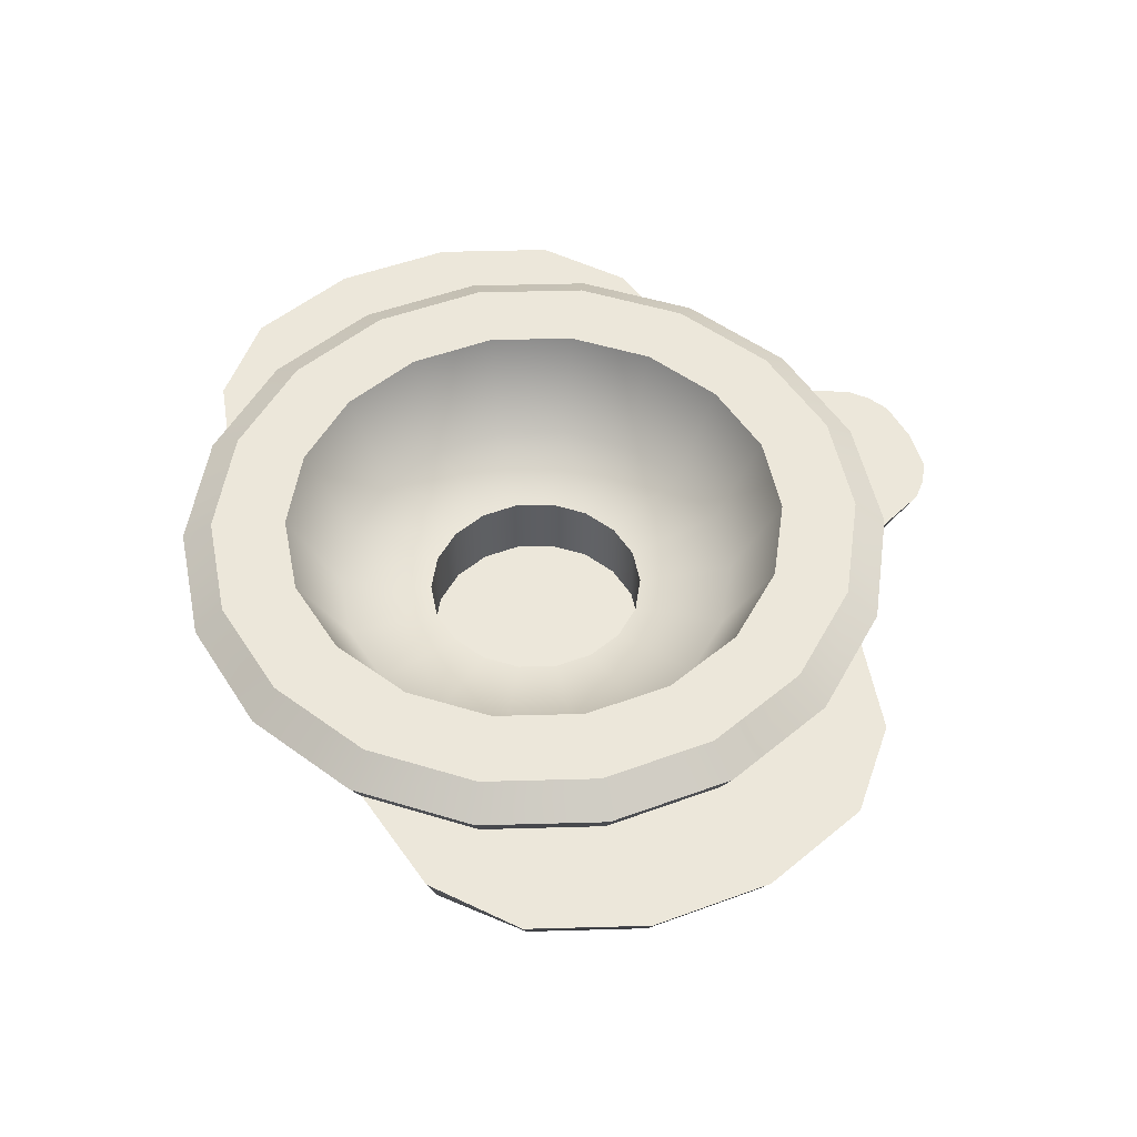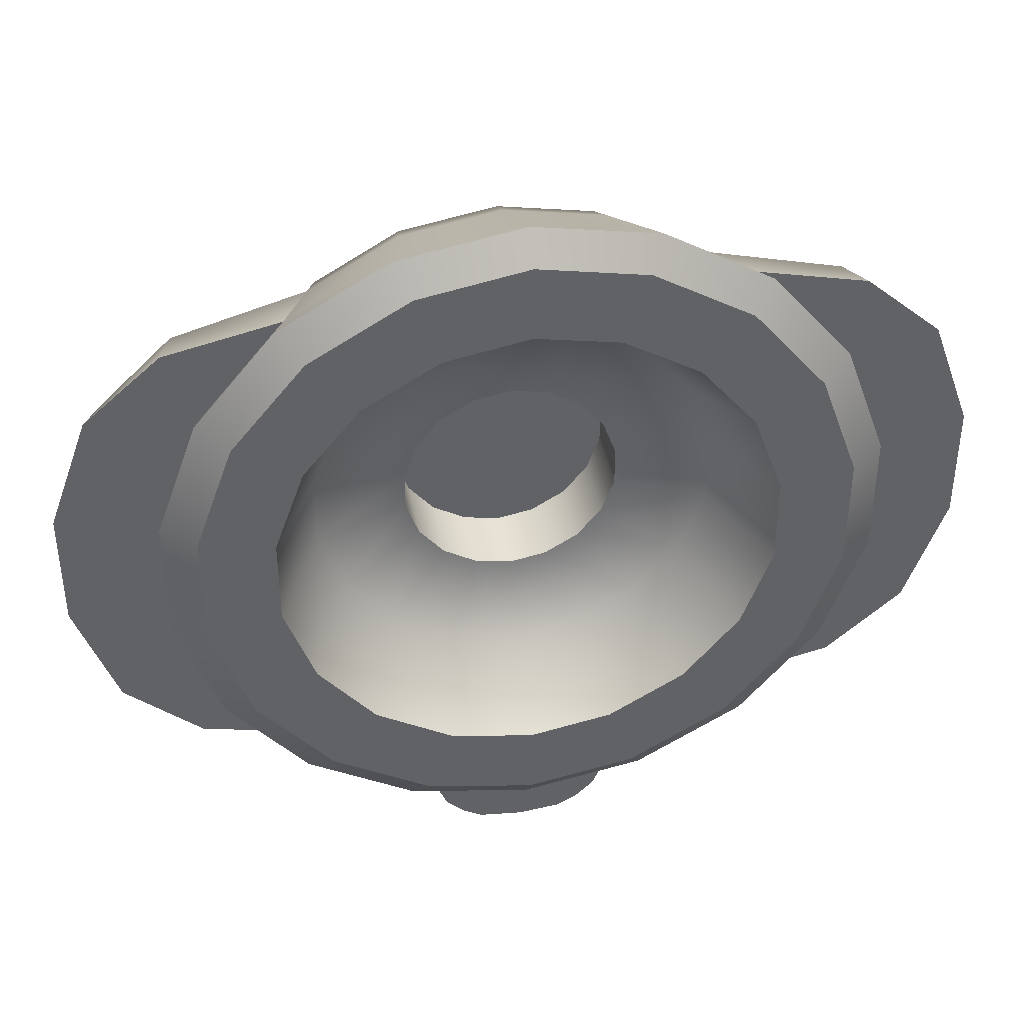
<metadata>
{"format":"obj","ext":"obj","renderer":"f3d","projection":"perspective","resolution":1024,"background":"white","views":[{"elev":51.7,"azim":-111.7,"up":"+Z"},{"elev":39.9,"azim":-10.6,"up":"+Y"}]}
</metadata>
<code>
g mdlLunarCoolingBowl
v -0 0.8573 0.4001
v 0.3054 0.839 0.4723
v -0 0.8928 0.4723
v 0.2932 0.8056 0.4001
v -0 0.7341 0.1495
v 0.5739 0.684 0.4723
v 0.2511 0.6898 0.1495
v -0 0.6945 0.06902
v 0.5475 0.6524 0.3886
v 0.7732 0.4464 0.4723
v 0.7376 0.4258 0.3886
v 0.8793 0.155 0.4723
v 0.8388 0.1479 0.3886
v 0.8793 -0.155 0.4723
v 0.8388 -0.1479 0.3886
v 0.7732 -0.4464 0.4723
v 0.7376 -0.4258 0.3886
v 0.5739 -0.684 0.4723
v 0.5475 -0.6524 0.3886
v 0.3054 -0.839 0.4723
v 0.4692 0.5592 0.1412
v 0.2902 -0.7973 0.3821
v 0.4692 -0.5592 0.1412
v -0 -0.8928 0.4723
v -0 -0.8485 0.3821
v -0.2902 -0.7973 0.3821
v -0.3054 -0.839 0.4723
v -0.5739 -0.684 0.4723
v -0.5475 -0.6524 0.3886
v -0.7376 -0.4258 0.3886
v -0.7732 -0.4464 0.4723
v -0.8388 -0.1479 0.3886
v -0.8793 -0.155 0.4723
v -0.8388 0.1479 0.3886
v -0.8793 0.155 0.4723
v -0.7376 0.4258 0.3886
v -0.7732 0.4464 0.4723
v -0.5475 0.6524 0.3886
v -0.5739 0.684 0.4723
v -0.2932 0.8056 0.4001
v -0.3054 0.839 0.4723
v -0 0.8573 0.4001
v -0 0.8928 0.4723
v -0 0.8928 0.4723
v 0.2696 0.7687 0.5277
v -0 0.8181 0.5277
v 0.3054 0.839 0.4723
v 0.5157 0.6267 0.5277
v 0.5739 0.684 0.4723
v 0.6983 0.409 0.5277
v 0.7732 0.4464 0.4723
v 0.7955 0.1421 0.5277
v 0.8793 0.155 0.4723
v 0.7955 -0.1421 0.5277
v 0.8793 -0.155 0.4723
v 0.6983 -0.409 0.5277
v 0.7732 -0.4464 0.4723
v 0.5157 -0.6267 0.5277
v 0.5739 -0.684 0.4723
v 0.2696 -0.7687 0.5277
v 0.3054 -0.839 0.4723
v -0 -0.8181 0.5277
v -0 -0.8928 0.4723
v -0.3054 -0.839 0.4723
v -0.2696 -0.7687 0.5277
v -0.5739 -0.684 0.4723
v -0.5157 -0.6267 0.5277
v -0.7732 -0.4464 0.4723
v -0.6983 -0.409 0.5277
v -0.8793 -0.155 0.4723
v -0.7955 -0.1421 0.5277
v -0.8793 0.155 0.4723
v -0.7955 0.1421 0.5277
v -0.7732 0.4464 0.4723
v -0.6983 0.409 0.5277
v -0.5739 0.684 0.4723
v -0.5157 0.6267 0.5277
v -0.3054 0.839 0.4723
v -0.2696 0.7687 0.5277
v -0 0.8928 0.4723
v -0 0.8181 0.5277
v -0 0.8181 0.5277
v 0.208 0.593 0.5277
v -2.181e-07 0.631 0.5277
v 0.2696 0.7687 0.5277
v 0.3977 0.4834 0.5277
v 0.5157 0.6267 0.5277
v 0.5386 0.3155 0.5277
v 0.6983 0.409 0.5277
v 0.6136 0.1096 0.5277
v 0.7955 0.1421 0.5277
v 0.6136 -0.1096 0.5277
v 0.7955 -0.1421 0.5277
v 0.5386 -0.3155 0.5277
v 0.6983 -0.409 0.5277
v 0.3977 -0.4834 0.5277
v 0.5157 -0.6267 0.5277
v 0.208 -0.593 0.5277
v 0.2696 -0.7687 0.5277
v -2.181e-07 -0.631 0.5277
v -0 -0.8181 0.5277
v -0.208 -0.593 0.5277
v -0.2696 -0.7687 0.5277
v -0.3977 -0.4834 0.5277
v -0.5157 -0.6267 0.5277
v -0.5386 -0.3155 0.5277
v -0.6983 -0.409 0.5277
v -0.6136 -0.1096 0.5277
v -0.7955 -0.1421 0.5277
v -0.6136 0.1096 0.5277
v -0.7955 0.1421 0.5277
v -0.5386 0.3155 0.5277
v -0.6983 0.409 0.5277
v -0.3977 0.4834 0.5277
v -0.5157 0.6267 0.5277
v -0.208 0.593 0.5277
v -0.2696 0.7687 0.5277
v -2.181e-07 0.631 0.5277
v -0 0.8181 0.5277
v -0.208 0.593 0.5277
v -2.181e-07 0.631 0.5277
v -2.679e-07 0.5095 0.2828
v -0.1679 0.4788 0.2828
v -0.3977 0.4834 0.5277
v -0.3211 0.3903 0.2828
v -0.5386 0.3155 0.5277
v -0.4349 0.2547 0.2828
v -0.6136 0.1096 0.5277
v -0.4954 0.08847 0.2828
v -0.6136 -0.1096 0.5277
v -0.4954 -0.08847 0.2828
v -0.5386 -0.3155 0.5277
v -0.4349 -0.2547 0.2828
v -0.3977 -0.4834 0.5277
v -0.3211 -0.3903 0.2828
v -0.208 -0.593 0.5277
v -0.1679 -0.4788 0.2828
v -2.181e-07 -0.631 0.5277
v -2.679e-07 -0.5095 0.2828
v 0.208 -0.593 0.5277
v 0.1679 -0.4788 0.2828
v 0.3977 -0.4834 0.5277
v 0.3211 -0.3903 0.2828
v 0.5386 -0.3155 0.5277
v 0.4349 -0.2547 0.2828
v 0.6136 -0.1096 0.5277
v 0.4954 -0.08847 0.2828
v 0.6136 0.1096 0.5277
v 0.4954 0.08847 0.2828
v 0.5386 0.3155 0.5277
v 0.4349 0.2547 0.2828
v 0.3977 0.4834 0.5277
v 0.3211 0.3903 0.2828
v 0.208 0.593 0.5277
v 0.1679 0.4788 0.2828
v -2.181e-07 0.631 0.5277
v -2.679e-07 0.5095 0.2828
v -0.1679 0.4788 0.2828
v -2.679e-07 0.5095 0.2828
v -1.45e-07 0.2757 0.2438
v -0.09086 0.2591 0.2438
v -0.3211 0.3903 0.2828
v -0.1738 0.2112 0.2438
v -0.4349 0.2547 0.2828
v -0.2353 0.1378 0.2438
v -0.4954 0.08847 0.2828
v -0.2681 0.04787 0.2438
v -0.4954 -0.08847 0.2828
v -0.2681 -0.04787 0.2438
v -0.4349 -0.2547 0.2828
v -0.2353 -0.1378 0.2438
v -0.3211 -0.3903 0.2828
v -0.1738 -0.2112 0.2438
v -0.1679 -0.4788 0.2828
v -0.09086 -0.2591 0.2438
v -2.679e-07 -0.5095 0.2828
v -1.45e-07 -0.2757 0.2438
v 0.1679 -0.4788 0.2828
v 0.09086 -0.2591 0.2438
v 0.3211 -0.3903 0.2828
v 0.1738 -0.2112 0.2438
v 0.4349 -0.2547 0.2828
v 0.2353 -0.1378 0.2438
v 0.4954 -0.08847 0.2828
v 0.2681 -0.04787 0.2438
v 0.4954 0.08847 0.2828
v 0.2681 0.04787 0.2438
v 0.4349 0.2547 0.2828
v 0.2353 0.1378 0.2438
v 0.3211 0.3903 0.2828
v 0.1738 0.2112 0.2438
v 0.1679 0.4788 0.2828
v 0.09086 0.2591 0.2438
v -2.679e-07 0.5095 0.2828
v -1.45e-07 0.2757 0.2438
v -1.45e-07 0.2757 0.2438
v 0.09086 0.2591 0.06626
v -1.45e-07 0.2757 0.06626
v 0.09086 0.2591 0.2438
v 0.1738 0.2112 0.06626
v 0.1738 0.2112 0.2438
v 0.2353 0.1378 0.06626
v 0.2353 0.1378 0.2438
v 0.2681 0.04787 0.06626
v 0.2681 0.04787 0.2438
v 0.2681 -0.04787 0.06626
v 0.2681 -0.04787 0.2438
v 0.2353 -0.1378 0.06626
v 0.2353 -0.1378 0.2438
v 0.1738 -0.2112 0.06626
v 0.1738 -0.2112 0.2438
v 0.09086 -0.2591 0.06626
v 0.09086 -0.2591 0.2438
v -1.45e-07 -0.2757 0.06626
v -1.45e-07 -0.2757 0.2438
v -0.09086 -0.2591 0.06626
v -0.09086 -0.2591 0.2438
v -0.1738 -0.2112 0.06626
v -0.1738 -0.2112 0.2438
v -0.2353 -0.1378 0.06626
v -0.2353 -0.1378 0.2438
v -0.2681 -0.04787 0.06626
v -0.2681 -0.04787 0.2438
v -0.2681 0.04787 0.06626
v -0.2681 0.04787 0.2438
v -0.2353 0.1378 0.06626
v -0.2353 0.1378 0.2438
v -0.1738 0.2112 0.06626
v -0.1738 0.2112 0.2438
v -0.09086 0.2591 0.06626
v -0.09086 0.2591 0.2438
v -1.45e-07 0.2757 0.06626
v -1.45e-07 0.2757 0.2438
v -0.4692 -0.5592 0.1412
v -0.5475 -0.6524 0.3886
v -0.2902 -0.7973 0.3821
v -0.2485 -0.6828 0.1345
v -0.4464 -0.532 0.06902
v -0.6014 -0.3472 0.06902
v -0.6322 -0.365 0.1412
v -0.2375 -0.6526 0.06902
v -0 -0.7267 0.1345
v -0.6839 -0.1206 0.06902
v -0.7189 -0.1268 0.1412
v -0.6839 0.1206 0.06902
v -0.7189 0.1268 0.1412
v -0.6014 0.3472 0.06902
v -0.6322 0.365 0.1412
v -0.4464 0.532 0.06902
v -0.4692 0.5592 0.1412
v -0.3449 -0.1991 0.008429
v -0.3922 -0.06916 0.008429
v -0.256 -0.3051 0.008429
v -0.3922 0.06916 0.008429
v -0.3449 0.1991 0.008429
v -0.256 0.3051 0.008429
v -0.1362 0.3742 0.008429
v -0.1362 -0.3742 0.008429
v -0.2375 0.6526 0.06902
v -0 0.3983 0.008429
v -0 0.6945 0.06902
v -0 -0.6945 0.06902
v -0 -0.3983 0.008429
v 0.1362 -0.3742 0.008429
v -0.2511 0.6898 0.1495
v -0.5475 0.6524 0.3886
v -0 0.7341 0.1495
v -0.2932 0.8056 0.4001
v -0 0.8573 0.4001
v 0.2375 -0.6526 0.06902
v 0.256 -0.3051 0.008429
v 0.2485 -0.6828 0.1345
v 0.4464 -0.532 0.06902
v 0.3449 -0.1991 0.008429
v 0.6014 -0.3472 0.06902
v 0.3922 -0.06916 0.008429
v 0.6322 -0.365 0.1412
v 0.6839 -0.1206 0.06902
v 0.3922 0.06916 0.008429
v 0.7189 -0.1268 0.1412
v 0.6839 0.1206 0.06902
v 0.3449 0.1991 0.008429
v 0.7189 0.1268 0.1412
v 0.6014 0.3472 0.06902
v 0.256 0.3051 0.008429
v 0.6322 0.365 0.1412
v 0.4464 0.532 0.06902
v 0.1362 0.3742 0.008429
v 0.2375 0.6526 0.06902
v -0 0.3983 0.008429
v 0.5475 -0.6524 0.3886
v 1.021 -0.4258 0.3886
v 0.8311 -0.5903 0.3886
v 0.7376 -0.4258 0.3886
v 1.122 -0.1479 0.3886
v 0.8388 -0.1479 0.3886
v 1.122 0.1479 0.3886
v 0.8388 0.1479 0.3886
v 1.021 0.4258 0.3886
v 0.7376 0.4258 0.3886
v 0.8311 0.5903 0.3886
v 0.5475 0.6524 0.3886
v 0.4692 -0.5592 0.1412
v 0.5475 -0.6524 0.3886
v 0.8311 -0.5903 0.3886
v 0.8017 -0.5586 0.2729
v 0.9816 -0.403 0.2957
v 1.021 -0.4258 0.3886
v 1.077 -0.14 0.2957
v 1.122 -0.1479 0.3886
v 1.077 0.14 0.2957
v 1.122 0.1479 0.3886
v 0.9816 0.403 0.2957
v 1.077 0.14 0.2957
v 1.122 0.1479 0.3886
v 1.021 0.4258 0.3886
v 0.8017 0.5586 0.2729
v 0.8311 0.5903 0.3886
v 0.5475 0.6524 0.3886
v 0.4692 0.5592 0.1412
v 0.6322 -0.365 0.1412
v 0.4692 -0.5592 0.1412
v 0.8017 -0.5586 0.2729
v 0.9816 -0.403 0.2957
v 0.7189 -0.1268 0.1412
v 1.077 -0.14 0.2957
v 0.7189 0.1268 0.1412
v 1.077 0.14 0.2957
v 0.6322 0.365 0.1412
v 0.9816 0.403 0.2957
v 0.4692 0.5592 0.1412
v 0.8017 0.5586 0.2729
v 0.07788 -0.9481 0.1345
v 2.384e-07 -0.956 0.1345
v 2.384e-07 -1.078 0.3821
v 0.1071 -1.066 0.3821
v 0.1147 -0.9216 0.1345
v 0.1586 -1.038 0.3821
v 0.1432 -0.8819 0.1345
v 0.2018 -0.9964 0.3821
v 0.2902 -0.7973 0.3821
v 0.2485 -0.6828 0.1345
v 0.1432 -0.8819 0.1345
v 0.2485 -0.6828 0.1345
v -0 -0.7267 0.1345
v 0.1147 -0.9216 0.1345
v 0.07788 -0.9481 0.1345
v 2.384e-07 -0.956 0.1345
v -0.07788 -0.9481 0.1345
v -0.1147 -0.9216 0.1345
v -0.1432 -0.8819 0.1345
v -0.2485 -0.6828 0.1345
v -0 -0.8485 0.3821
v 0.2902 -0.7973 0.3821
v 0.2018 -0.9964 0.3821
v 0.1586 -1.038 0.3821
v 0.1071 -1.066 0.3821
v 2.384e-07 -1.078 0.3821
v -0.1071 -1.066 0.3821
v -0.1586 -1.038 0.3821
v -0.2018 -0.9964 0.3821
v -0.2902 -0.7973 0.3821
v -0.5475 -0.6524 0.3886
v -0.8311 -0.5903 0.3886
v -1.021 -0.4258 0.3886
v -0.7376 -0.4258 0.3886
v -1.122 -0.1479 0.3886
v -0.8388 -0.1479 0.3886
v -1.122 0.1479 0.3886
v -0.8388 0.1479 0.3886
v -1.021 0.4258 0.3886
v -0.7376 0.4258 0.3886
v -0.8311 0.5903 0.3886
v -0.5475 0.6524 0.3886
v -0.4692 -0.5592 0.1412
v -0.8311 -0.5903 0.3886
v -0.5475 -0.6524 0.3886
v -0.8017 -0.5586 0.2729
v -0.9816 -0.403 0.2957
v -1.021 -0.4258 0.3886
v -1.077 -0.14 0.2957
v -1.122 -0.1479 0.3886
v -1.077 0.14 0.2957
v -1.122 0.1479 0.3886
v -0.9816 0.403 0.2957
v -1.122 0.1479 0.3886
v -1.077 0.14 0.2957
v -1.021 0.4258 0.3886
v -0.8017 0.5586 0.2729
v -0.8311 0.5903 0.3886
v -0.5475 0.6524 0.3886
v -0.4692 0.5592 0.1412
v -0.6322 -0.365 0.1412
v -0.8017 -0.5586 0.2729
v -0.4692 -0.5592 0.1412
v -0.9816 -0.403 0.2957
v -0.7189 -0.1268 0.1412
v -1.077 -0.14 0.2957
v -0.7189 0.1268 0.1412
v -1.077 0.14 0.2957
v -0.6322 0.365 0.1412
v -0.9816 0.403 0.2957
v -0.4692 0.5592 0.1412
v -0.8017 0.5586 0.2729
v -0.07788 -0.9481 0.1345
v 2.384e-07 -1.078 0.3821
v 2.384e-07 -0.956 0.1345
v -0.1071 -1.066 0.3821
v -0.1147 -0.9216 0.1345
v -0.1586 -1.038 0.3821
v -0.1432 -0.8819 0.1345
v -0.2018 -0.9964 0.3821
v -0.2902 -0.7973 0.3821
v -0.2485 -0.6828 0.1345
v -1.45e-07 -0.2757 0.06626
v -0.09086 -0.2591 0.06626
v -1.454e-07 -1.743e-08 0.06626
v 0.09086 -0.2591 0.06626
v -0.1738 -0.2112 0.06626
v 0.1738 -0.2112 0.06626
v -0.2353 -0.1378 0.06626
v 0.2353 -0.1378 0.06626
v -0.2681 -0.04787 0.06626
v 0.2681 -0.04787 0.06626
v -0.2681 0.04787 0.06626
v 0.2681 0.04787 0.06626
v -0.2353 0.1378 0.06626
v 0.2353 0.1378 0.06626
v -0.1738 0.2112 0.06626
v 0.1738 0.2112 0.06626
v -0.09086 0.2591 0.06626
v 0.09086 0.2591 0.06626
v -1.45e-07 0.2757 0.06626
v 0.1362 0.3742 0.008429
v -0 0.3983 0.008429
v -0 0 0
v 0.256 0.3051 0.008429
v -0.1362 0.3742 0.008429
v 0.3449 0.1991 0.008429
v -0.256 0.3051 0.008429
v 0.3922 0.06916 0.008429
v -0.3449 0.1991 0.008429
v 0.3922 -0.06916 0.008429
v -0.3922 0.06916 0.008429
v 0.3449 -0.1991 0.008429
v -0.3922 -0.06916 0.008429
v 0.256 -0.3051 0.008429
v -0.3449 -0.1991 0.008429
v 0.1362 -0.3742 0.008429
v -0.256 -0.3051 0.008429
v -0 -0.3983 0.008429
v -0.1362 -0.3742 0.008429
g mdlLunarCoolingBowl_0
f 3 2 1
f 2 4 1
f 1 4 5
f 2 6 4
f 4 7 5
f 5 7 8
f 6 9 4
f 4 9 7
f 6 10 9
f 10 11 9
f 10 12 11
f 12 13 11
f 12 14 13
f 14 15 13
f 14 16 15
f 16 17 15
f 16 18 17
f 18 19 17
f 18 20 19
f 9 21 7
f 20 22 19
f 19 22 23
f 20 24 22
f 24 25 22
f 25 24 26
f 24 27 26
f 27 28 26
f 28 29 26
f 29 28 30
f 28 31 30
f 30 31 32
f 31 33 32
f 32 33 34
f 33 35 34
f 34 35 36
f 35 37 36
f 36 37 38
f 37 39 38
f 38 39 40
f 39 41 40
f 40 41 42
f 41 43 42
f 46 45 44
f 45 47 44
f 45 48 47
f 48 49 47
f 48 50 49
f 50 51 49
f 50 52 51
f 52 53 51
f 52 54 53
f 54 55 53
f 54 56 55
f 56 57 55
f 56 58 57
f 58 59 57
f 58 60 59
f 60 61 59
f 60 62 61
f 62 63 61
f 63 62 64
f 62 65 64
f 64 65 66
f 65 67 66
f 66 67 68
f 67 69 68
f 68 69 70
f 69 71 70
f 70 71 72
f 71 73 72
f 72 73 74
f 73 75 74
f 74 75 76
f 75 77 76
f 76 77 78
f 77 79 78
f 78 79 80
f 79 81 80
f 84 83 82
f 83 85 82
f 83 86 85
f 86 87 85
f 86 88 87
f 88 89 87
f 88 90 89
f 90 91 89
f 90 92 91
f 92 93 91
f 92 94 93
f 94 95 93
f 94 96 95
f 96 97 95
f 96 98 97
f 98 99 97
f 98 100 99
f 100 101 99
f 100 102 101
f 102 103 101
f 102 104 103
f 104 105 103
f 104 106 105
f 106 107 105
f 106 108 107
f 108 109 107
f 108 110 109
f 110 111 109
f 110 112 111
f 112 113 111
f 112 114 113
f 114 115 113
f 114 116 115
f 116 117 115
f 116 118 117
f 118 119 117
f 122 121 120
f 123 122 120
f 123 120 124
f 125 123 124
f 125 124 126
f 127 125 126
f 127 126 128
f 129 127 128
f 129 128 130
f 131 129 130
f 131 130 132
f 133 131 132
f 133 132 134
f 135 133 134
f 135 134 136
f 137 135 136
f 137 136 138
f 139 137 138
f 139 138 140
f 141 139 140
f 141 140 142
f 143 141 142
f 143 142 144
f 145 143 144
f 145 144 146
f 147 145 146
f 147 146 148
f 149 147 148
f 149 148 150
f 151 149 150
f 151 150 152
f 153 151 152
f 153 152 154
f 155 153 154
f 155 154 156
f 157 155 156
f 160 159 158
f 161 160 158
f 161 158 162
f 163 161 162
f 163 162 164
f 165 163 164
f 165 164 166
f 167 165 166
f 167 166 168
f 169 167 168
f 169 168 170
f 171 169 170
f 171 170 172
f 173 171 172
f 173 172 174
f 175 173 174
f 175 174 176
f 177 175 176
f 177 176 178
f 179 177 178
f 179 178 180
f 181 179 180
f 181 180 182
f 183 181 182
f 183 182 184
f 185 183 184
f 185 184 186
f 187 185 186
f 187 186 188
f 189 187 188
f 189 188 190
f 191 189 190
f 191 190 192
f 193 191 192
f 193 192 194
f 195 193 194
f 198 197 196
f 197 199 196
f 197 200 199
f 200 201 199
f 200 202 201
f 202 203 201
f 202 204 203
f 204 205 203
f 204 206 205
f 206 207 205
f 206 208 207
f 208 209 207
f 208 210 209
f 210 211 209
f 210 212 211
f 212 213 211
f 212 214 213
f 214 215 213
f 214 216 215
f 216 217 215
f 216 218 217
f 218 219 217
f 218 220 219
f 220 221 219
f 220 222 221
f 222 223 221
f 222 224 223
f 224 225 223
f 224 226 225
f 226 227 225
f 226 228 227
f 228 229 227
f 228 230 229
f 230 231 229
f 230 232 231
f 232 233 231
f 236 235 234
f 237 236 234
f 237 234 238
f 238 234 239
f 234 240 239
f 241 237 238
f 242 237 241
f 239 240 243
f 240 244 243
f 243 244 245
f 244 246 245
f 245 246 247
f 246 248 247
f 247 248 249
f 248 250 249
f 238 239 251
f 251 239 252
f 239 243 252
f 253 238 251
f 252 243 254
f 243 245 254
f 254 245 255
f 245 247 255
f 255 247 256
f 247 249 256
f 241 238 253
f 256 249 257
f 258 241 253
f 249 259 257
f 257 259 260
f 249 250 259
f 259 261 260
f 262 241 258
f 263 262 258
f 262 242 241
f 262 263 264
f 250 265 259
f 259 265 261
f 250 266 265
f 265 267 261
f 266 268 265
f 265 268 267
f 268 269 267
f 242 262 270
f 270 262 264
f 270 264 271
f 272 242 270
f 273 270 271
f 272 270 273
f 273 271 274
f 23 272 273
f 22 272 23
f 275 273 274
f 23 273 275
f 275 274 276
f 277 23 275
f 278 275 276
f 277 275 278
f 278 276 279
f 280 277 278
f 281 278 279
f 280 278 281
f 281 279 282
f 283 280 281
f 284 281 282
f 283 281 284
f 284 282 285
f 286 283 284
f 287 284 285
f 286 284 287
f 287 285 288
f 21 286 287
f 289 287 288
f 21 287 289
f 289 288 290
f 7 21 289
f 8 289 290
f 7 289 8
f 293 292 291
f 292 294 291
f 292 295 294
f 295 296 294
f 295 297 296
f 297 298 296
f 297 299 298
f 299 300 298
f 299 301 300
f 301 302 300
f 305 304 303
f 306 305 303
f 305 306 307
f 308 305 307
f 308 307 309
f 310 308 309
f 310 309 311
f 312 310 311
f 315 314 313
f 316 315 313
f 316 313 317
f 318 316 317
f 318 317 319
f 317 320 319
f 323 322 321
f 324 323 321
f 324 321 325
f 326 324 325
f 326 325 327
f 328 326 327
f 328 327 329
f 330 328 329
f 330 329 331
f 332 330 331
f 335 334 333
f 336 335 333
f 336 333 337
f 338 336 337
f 338 337 339
f 340 338 339
f 340 339 341
f 339 342 341
f 345 344 343
f 345 343 346
f 345 346 347
f 347 348 345
f 348 349 345
f 350 345 349
f 351 345 350
f 352 345 351
f 355 354 353
f 355 353 356
f 353 357 356
f 357 353 358
f 353 359 358
f 359 353 360
f 353 361 360
f 362 361 353
f 365 364 363
f 366 365 363
f 367 365 366
f 368 367 366
f 369 367 368
f 370 369 368
f 371 369 370
f 372 371 370
f 373 371 372
f 374 373 372
f 377 376 375
f 376 378 375
f 378 376 379
f 376 380 379
f 379 380 381
f 380 382 381
f 381 382 383
f 382 384 383
f 387 386 385
f 386 388 385
f 385 388 389
f 388 390 389
f 389 390 391
f 392 389 391
f 395 394 393
f 394 396 393
f 393 396 397
f 396 398 397
f 397 398 399
f 398 400 399
f 399 400 401
f 400 402 401
f 401 402 403
f 402 404 403
f 407 406 405
f 406 408 405
f 405 408 409
f 408 410 409
f 409 410 411
f 410 412 411
f 411 412 413
f 414 411 413
f 417 416 415
f 417 415 418
f 417 419 416
f 417 418 420
f 417 421 419
f 417 420 422
f 417 423 421
f 417 422 424
f 417 425 423
f 417 424 426
f 417 427 425
f 417 426 428
f 417 429 427
f 417 428 430
f 417 431 429
f 417 430 432
f 417 433 431
f 417 432 433
f 436 435 434
f 436 434 437
f 435 436 438
f 436 437 439
f 438 436 440
f 436 439 441
f 440 436 442
f 436 441 443
f 442 436 444
f 436 443 445
f 444 436 446
f 436 445 447
f 446 436 448
f 436 447 449
f 448 436 450
f 436 449 451
f 450 436 452
f 452 436 451

</code>
